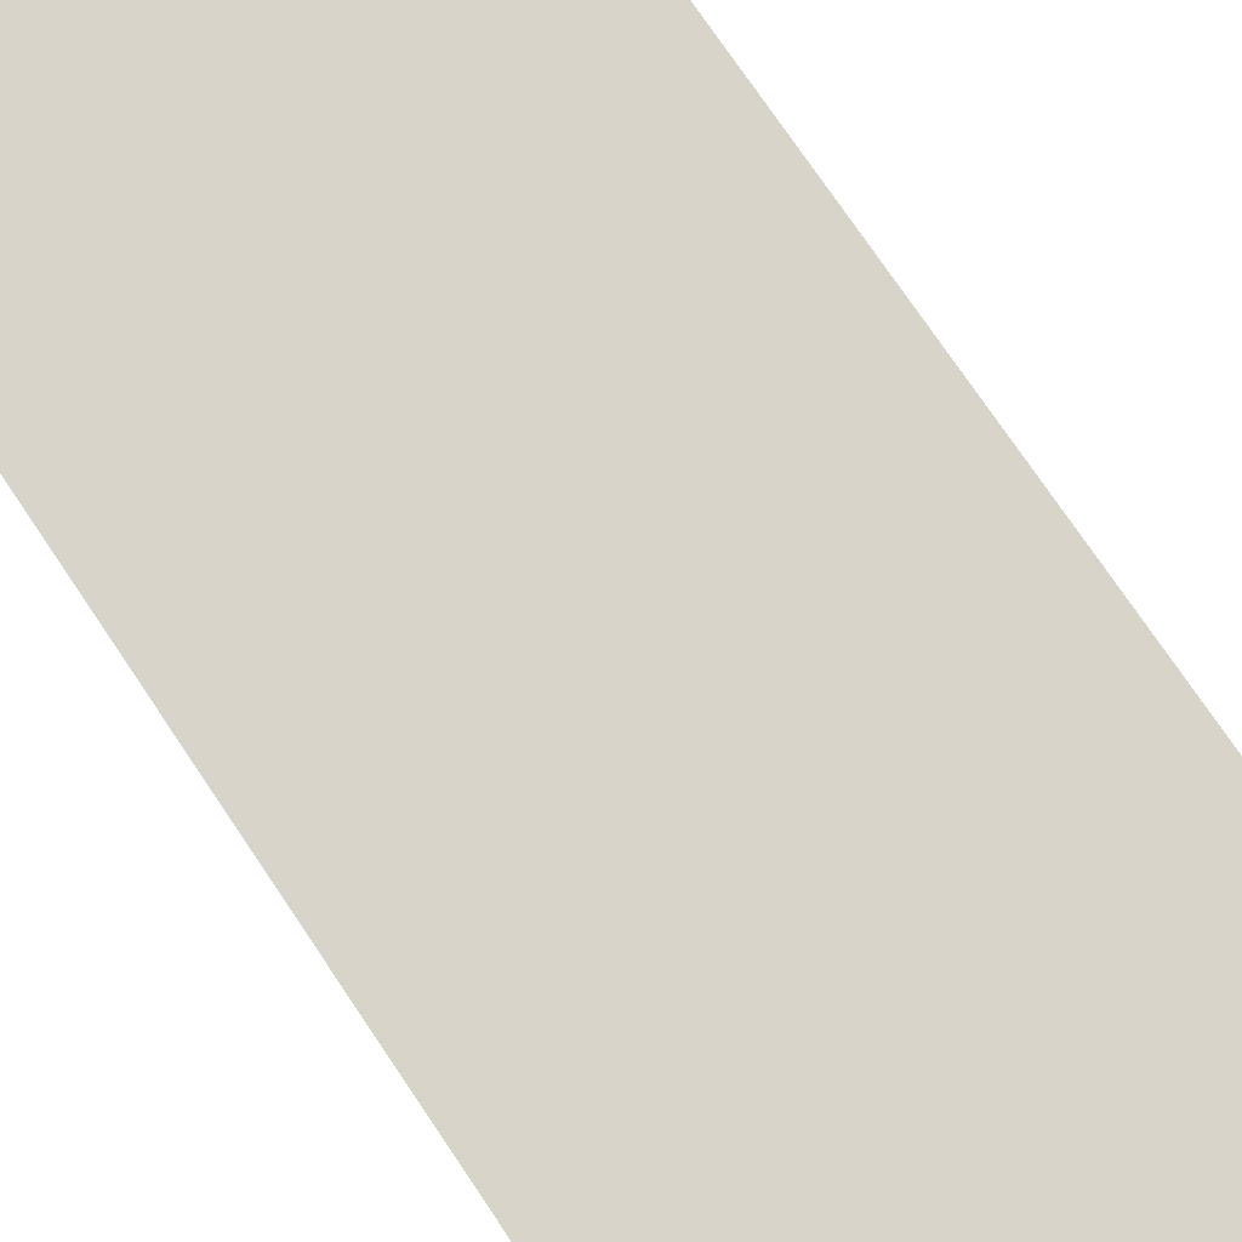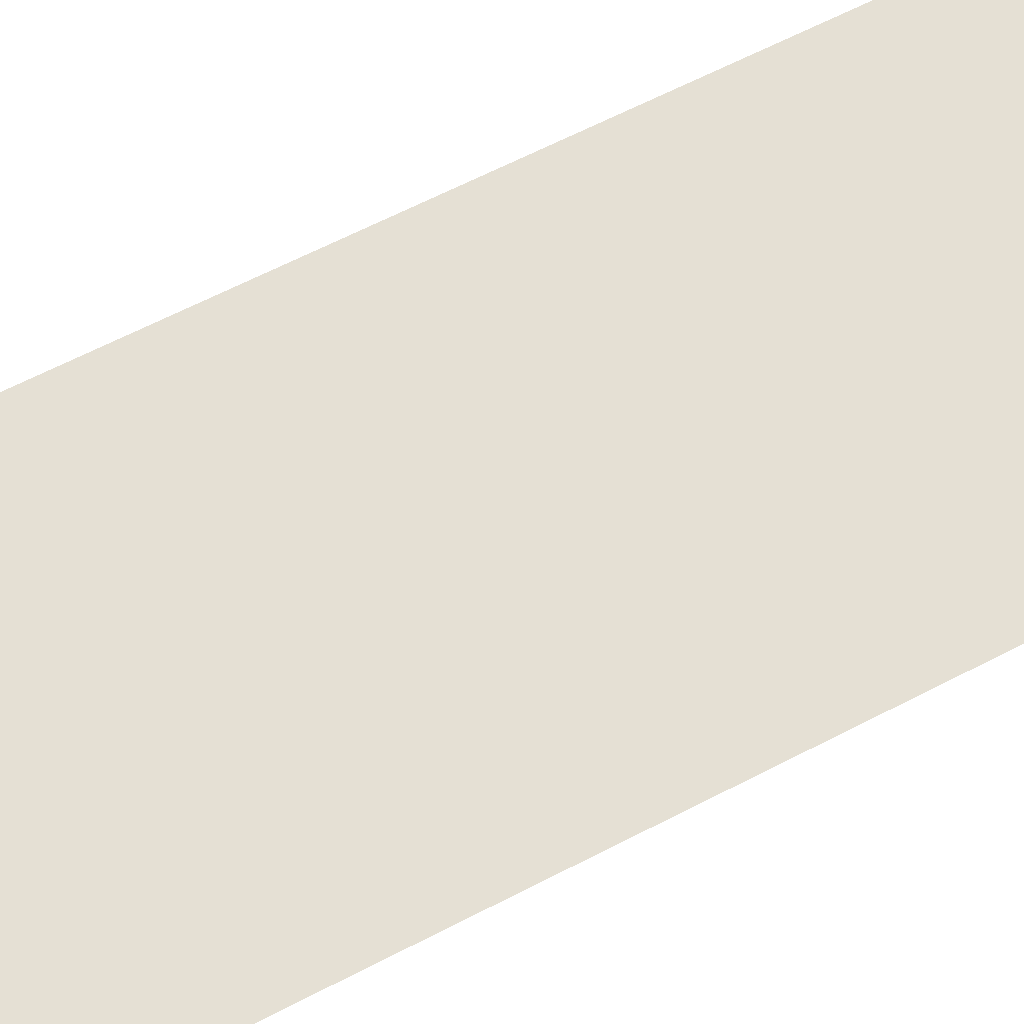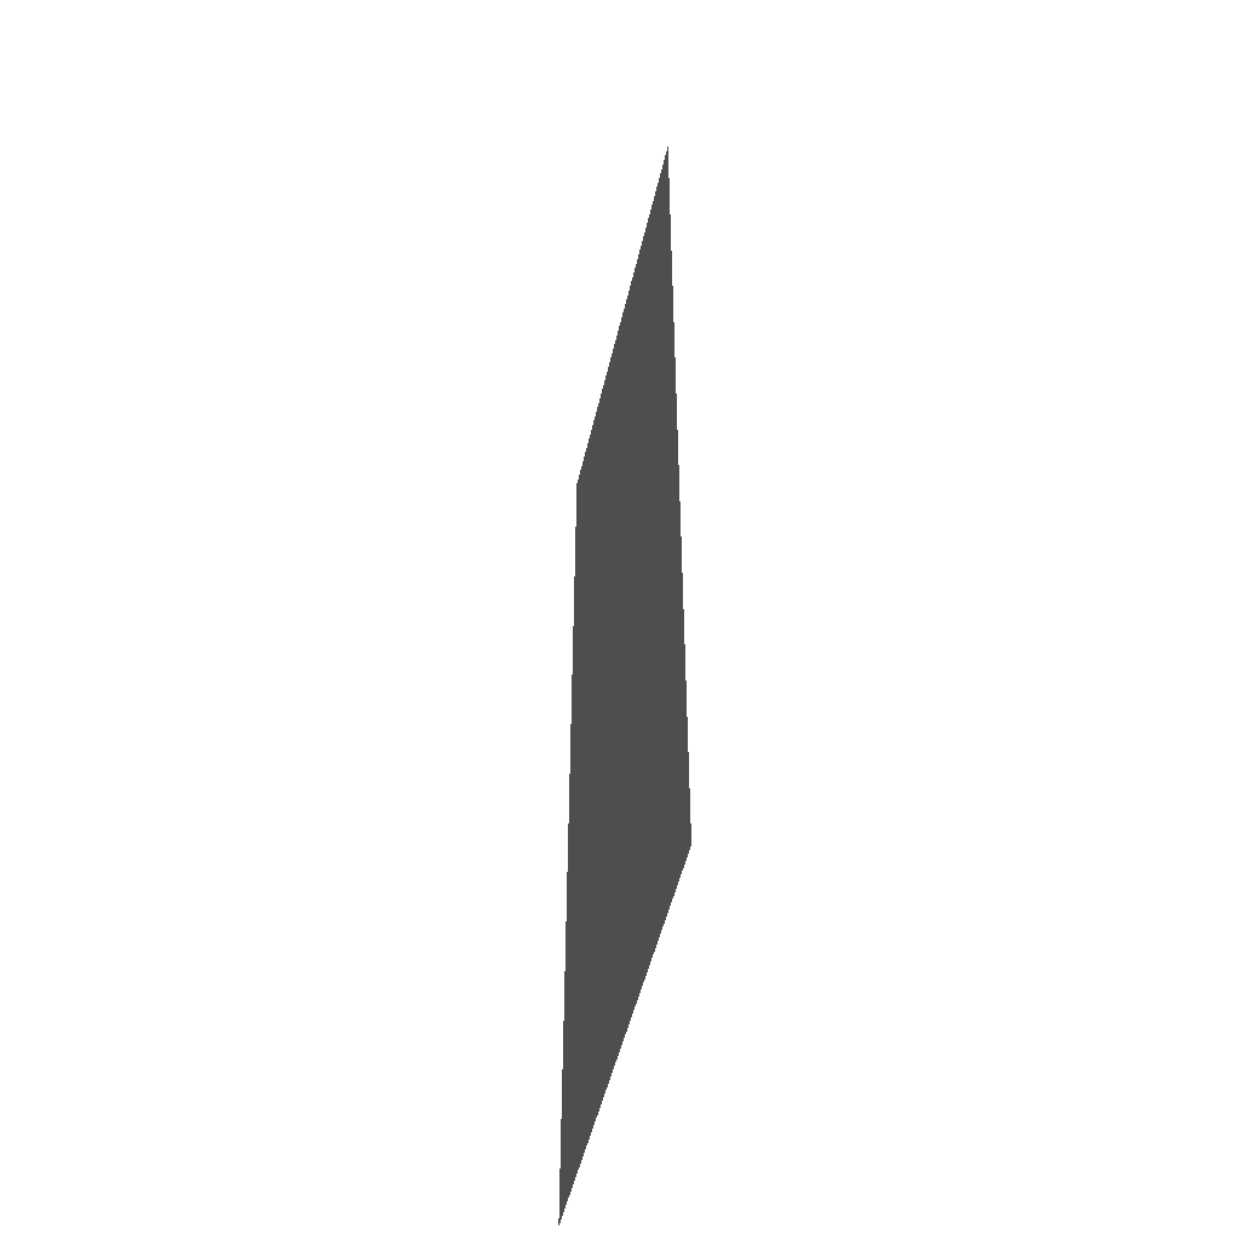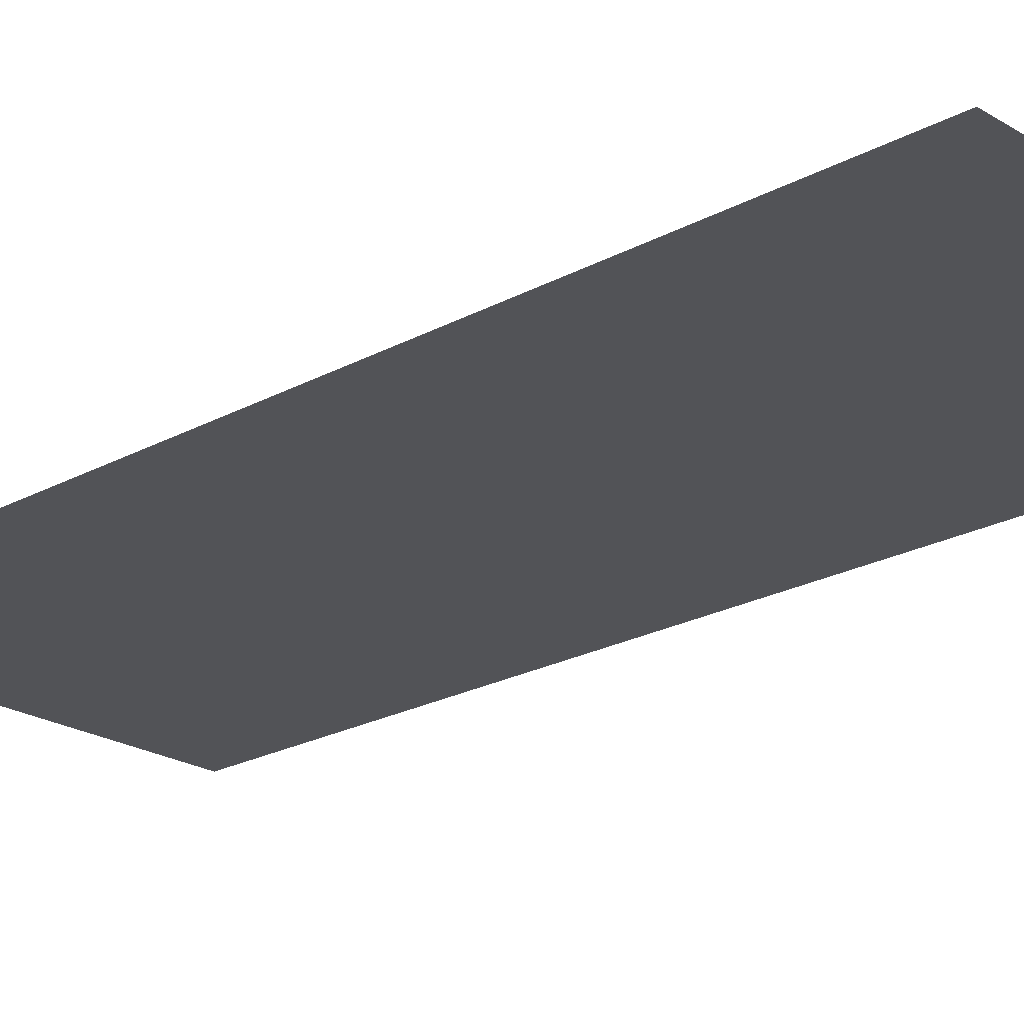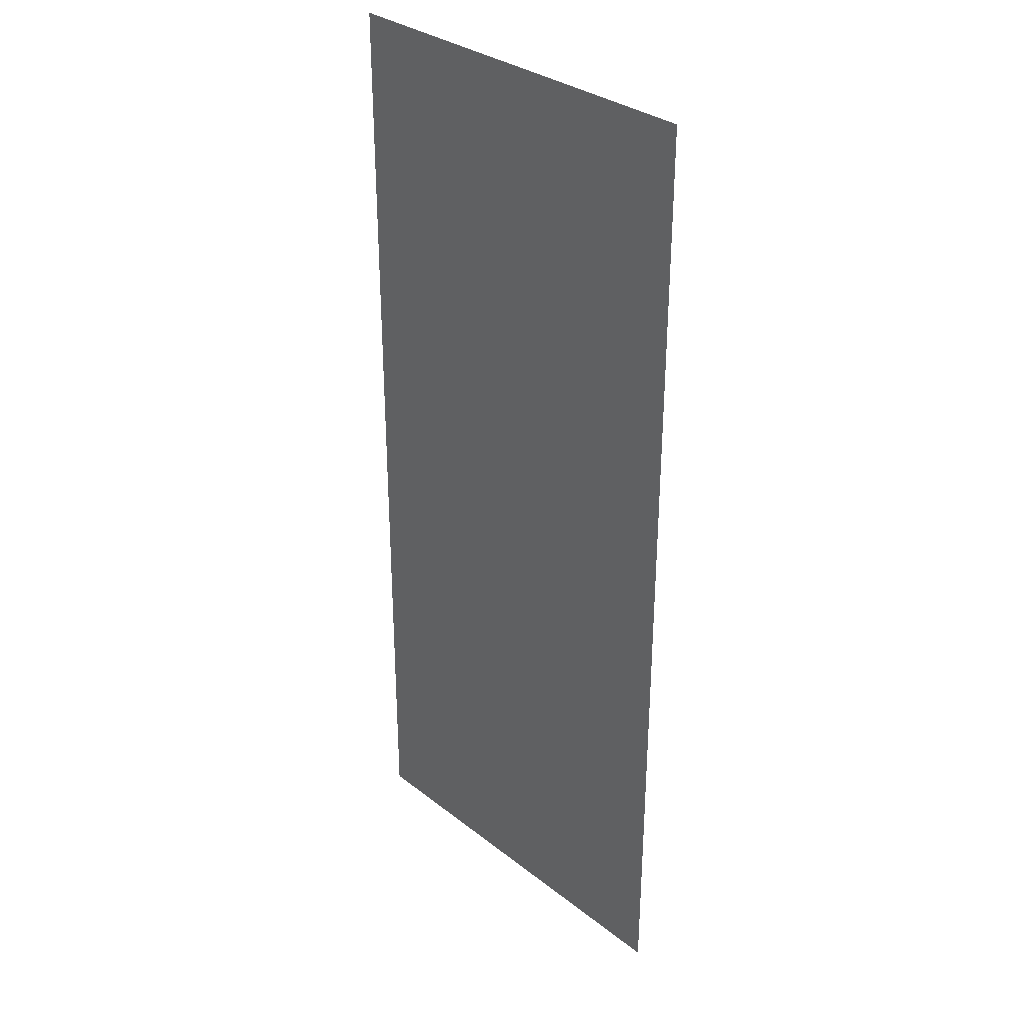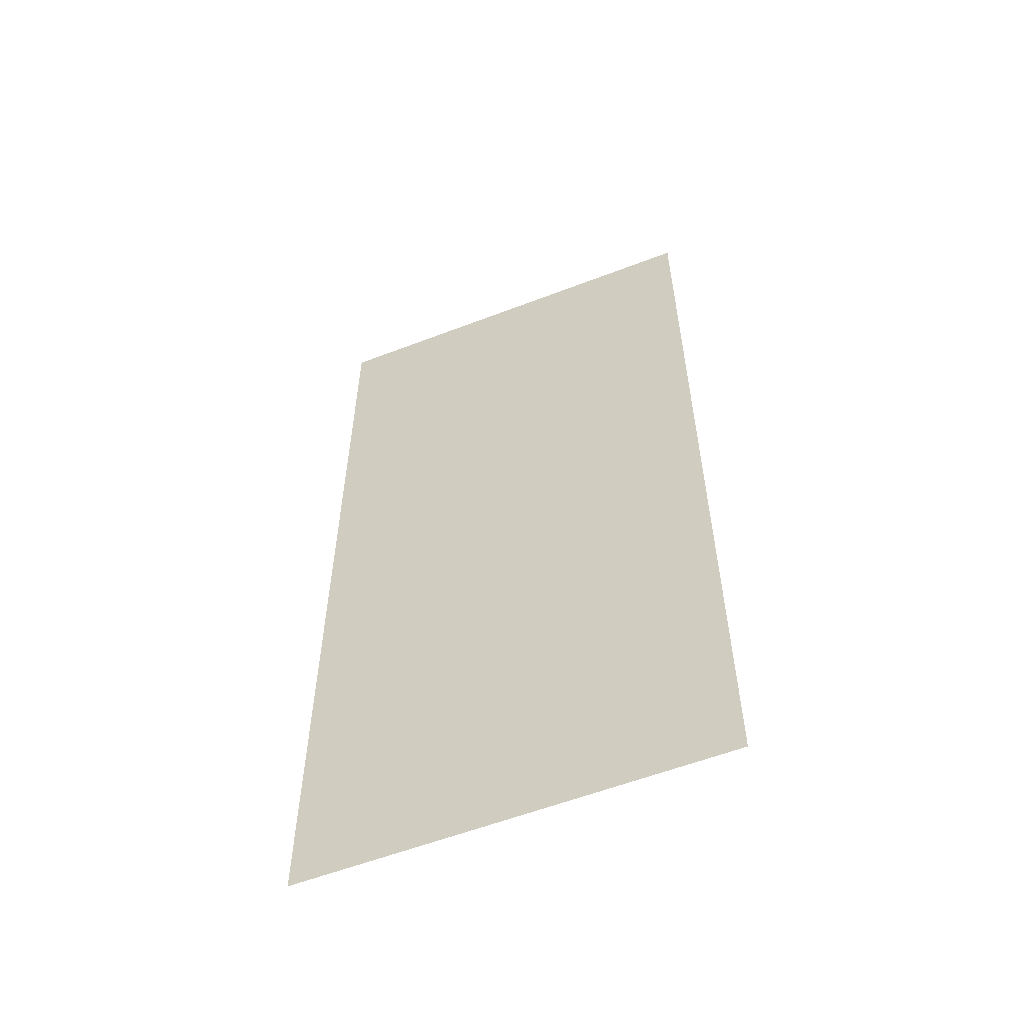
<metadata>
{"format":"obj","ext":"obj","renderer":"f3d","projection":"perspective","resolution":1024,"background":"white","views":[{"elev":75.3,"azim":-34.0,"up":"+Y"},{"elev":65.7,"azim":62.7,"up":"+Y"},{"elev":-51.1,"azim":77.0,"up":"+Z"},{"elev":-22.4,"azim":133.2,"up":"+Y"},{"elev":32.0,"azim":-132.6,"up":"+Z"},{"elev":-58.0,"azim":21.7,"up":"+Z"}]}
</metadata>
<code>
o floor-set-room-3_Plane.008
v 0 0 0
v 4 0 -0
v 0 0 4
v 8 0 4
v 4 0 4
v 8 0 0
v 12 0 -0
v 12 0 8
v 12 0 4
v 0 0 12
v 4 0 12
v 0 0 8
v 4 0 8
v 8 0 8
v 8 0 12
v 12 0 12
v 12 0 16
v 0 0 16
v 4 0 16
v 0 0 24
v 0 0 20
v 4 0 20
v 8 0 20
v 12 0 20
v 8 0 16
v 12 0 24
v 0 0 28
v 4 0 28
v 4 0 24
v 8 0 28
v 12 0 28
v 8 0 24
f 3 5 2 1
f 12 13 5 3
f 5 4 6 2
f 13 14 4 5
f 4 9 7 6
f 14 8 9 4
f 10 11 13 12
f 18 19 11 10
f 11 15 14 13
f 19 25 15 11
f 15 16 8 14
f 25 17 16 15
f 21 22 19 18
f 20 29 22 21
f 22 23 25 19
f 29 32 23 22
f 23 24 17 25
f 32 26 24 23
f 27 28 29 20
f 28 30 32 29
f 30 31 26 32

</code>
